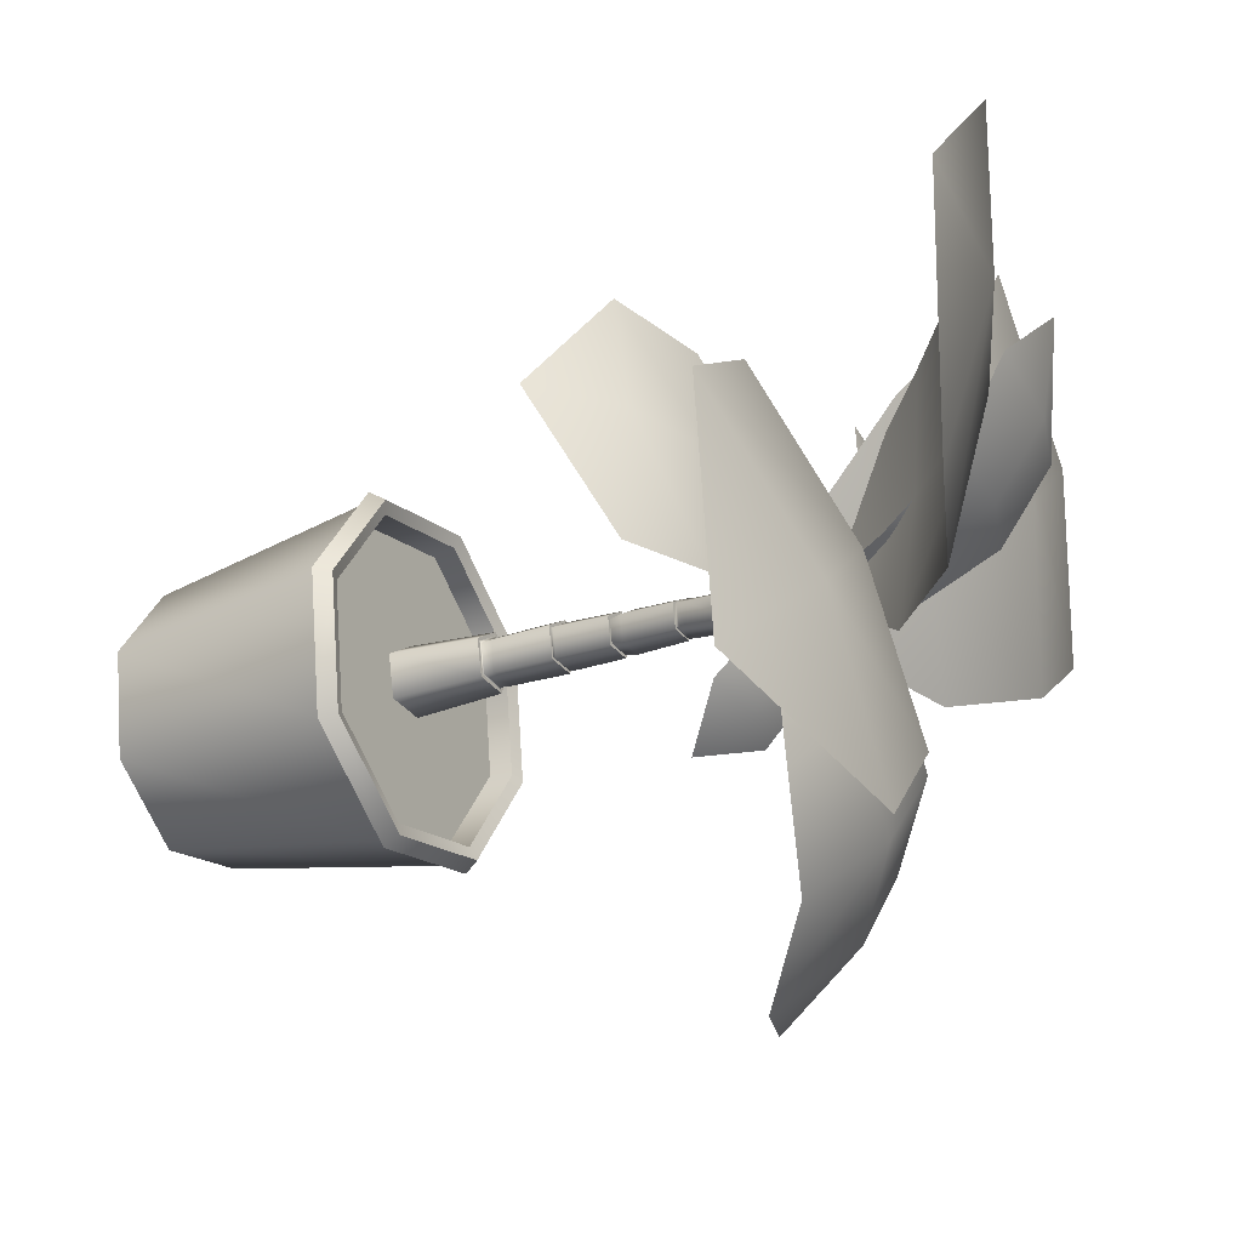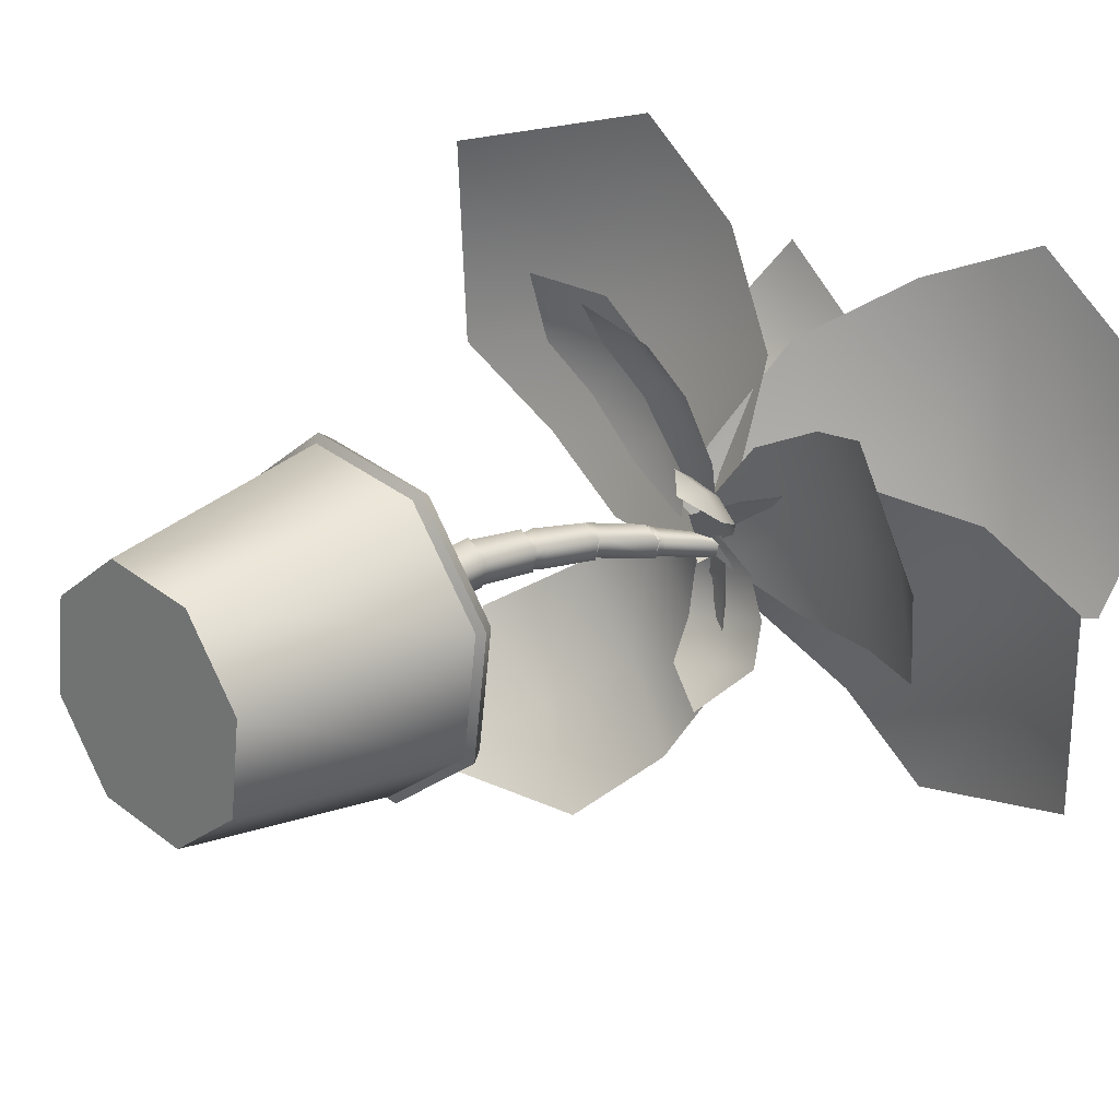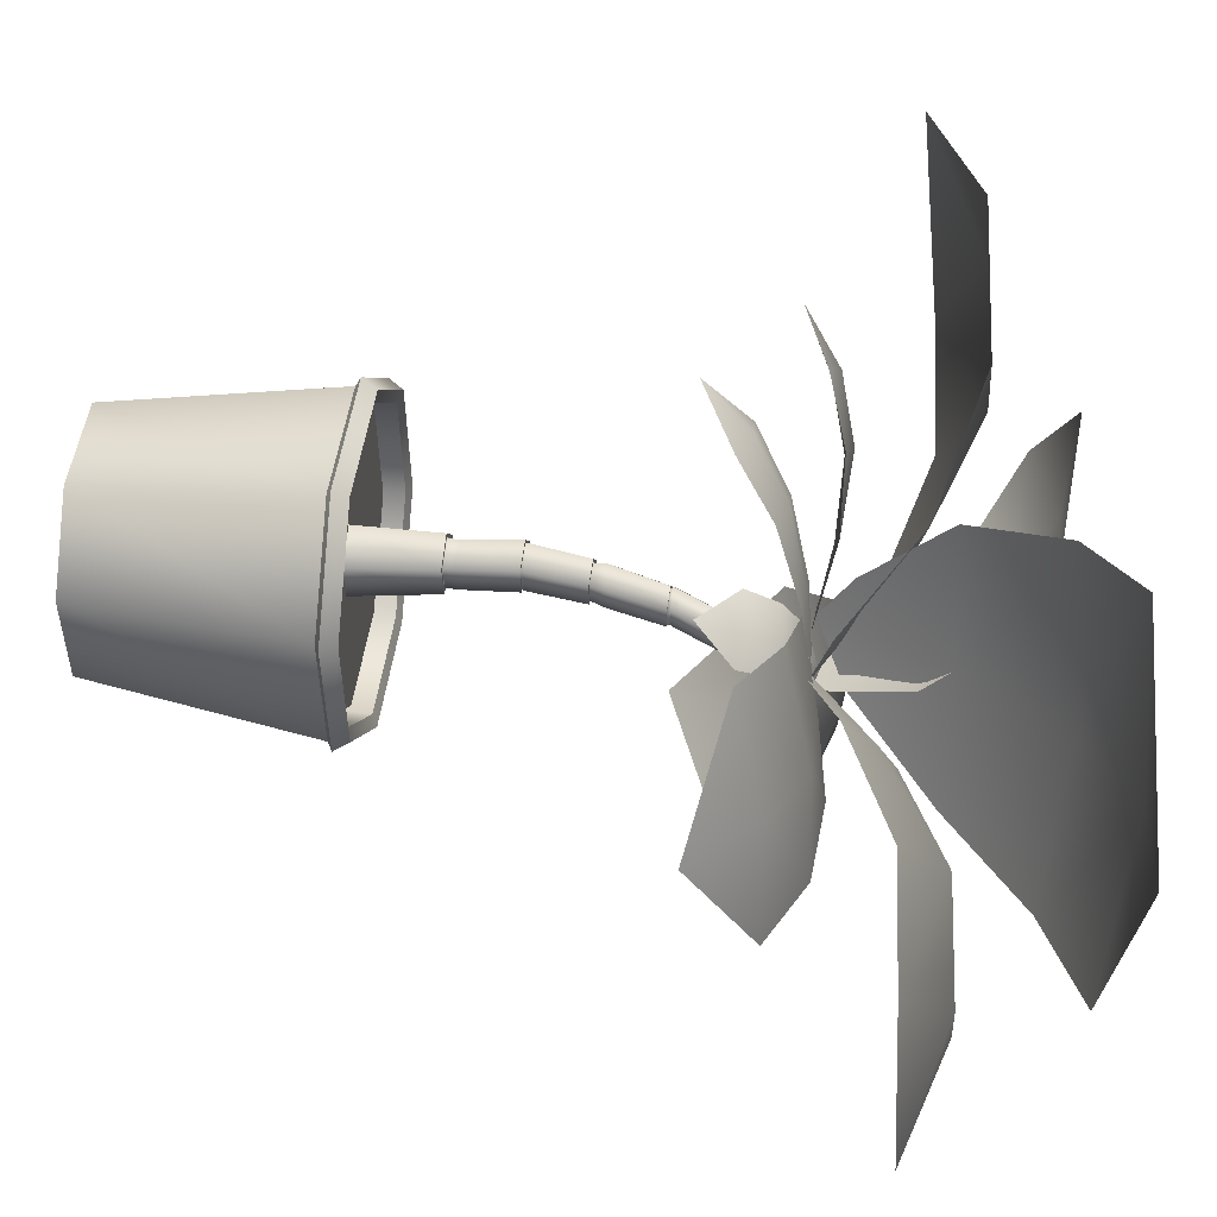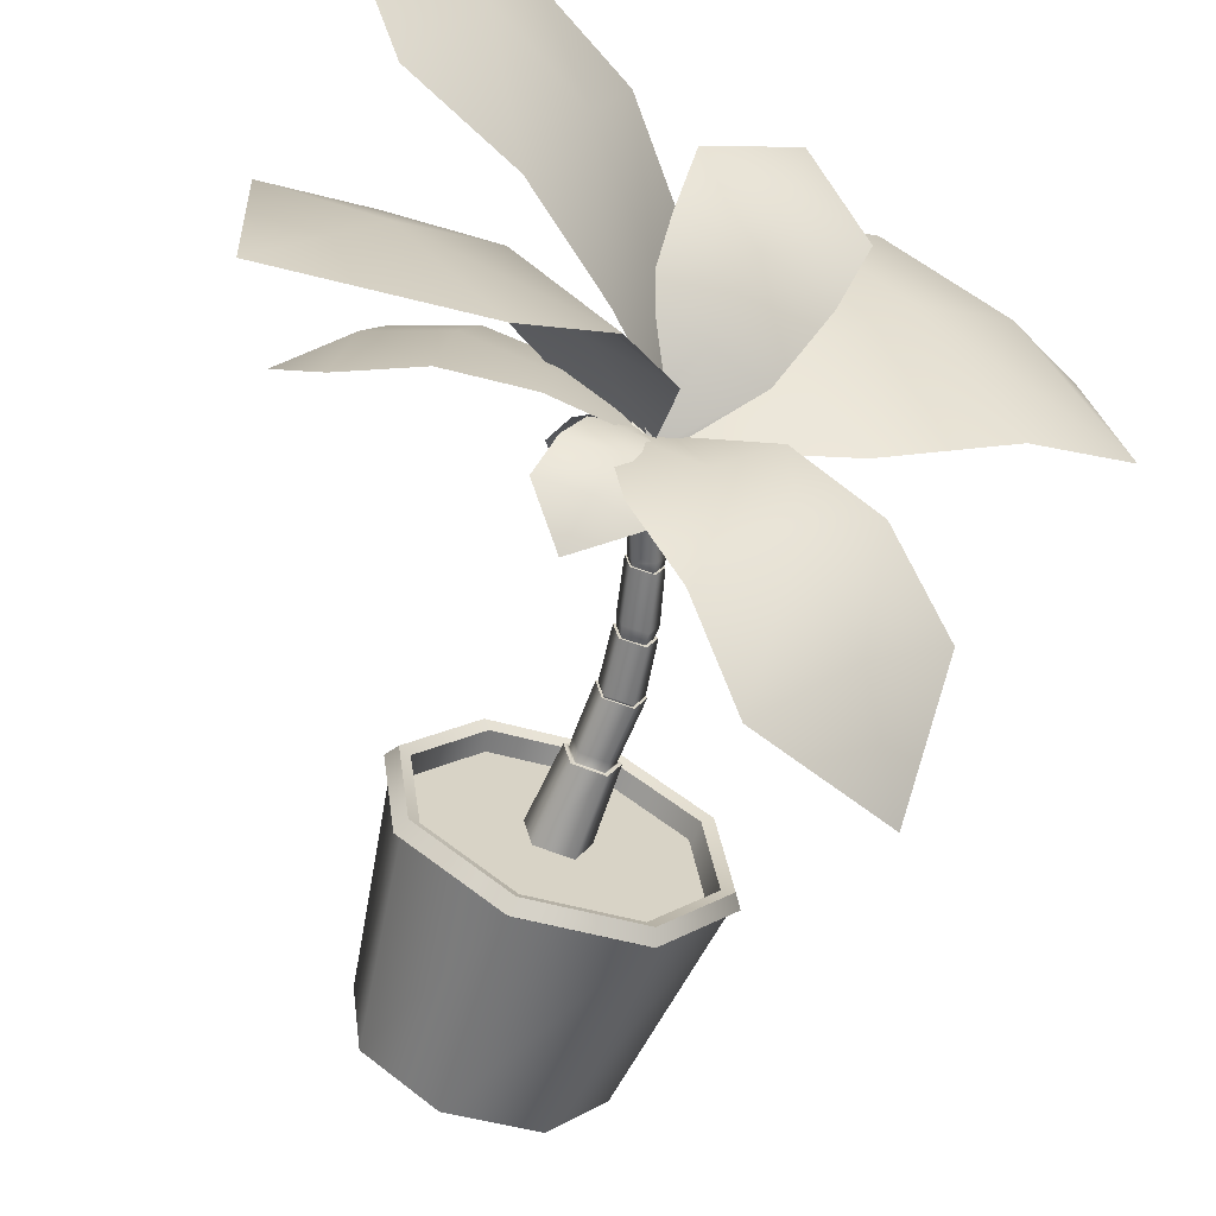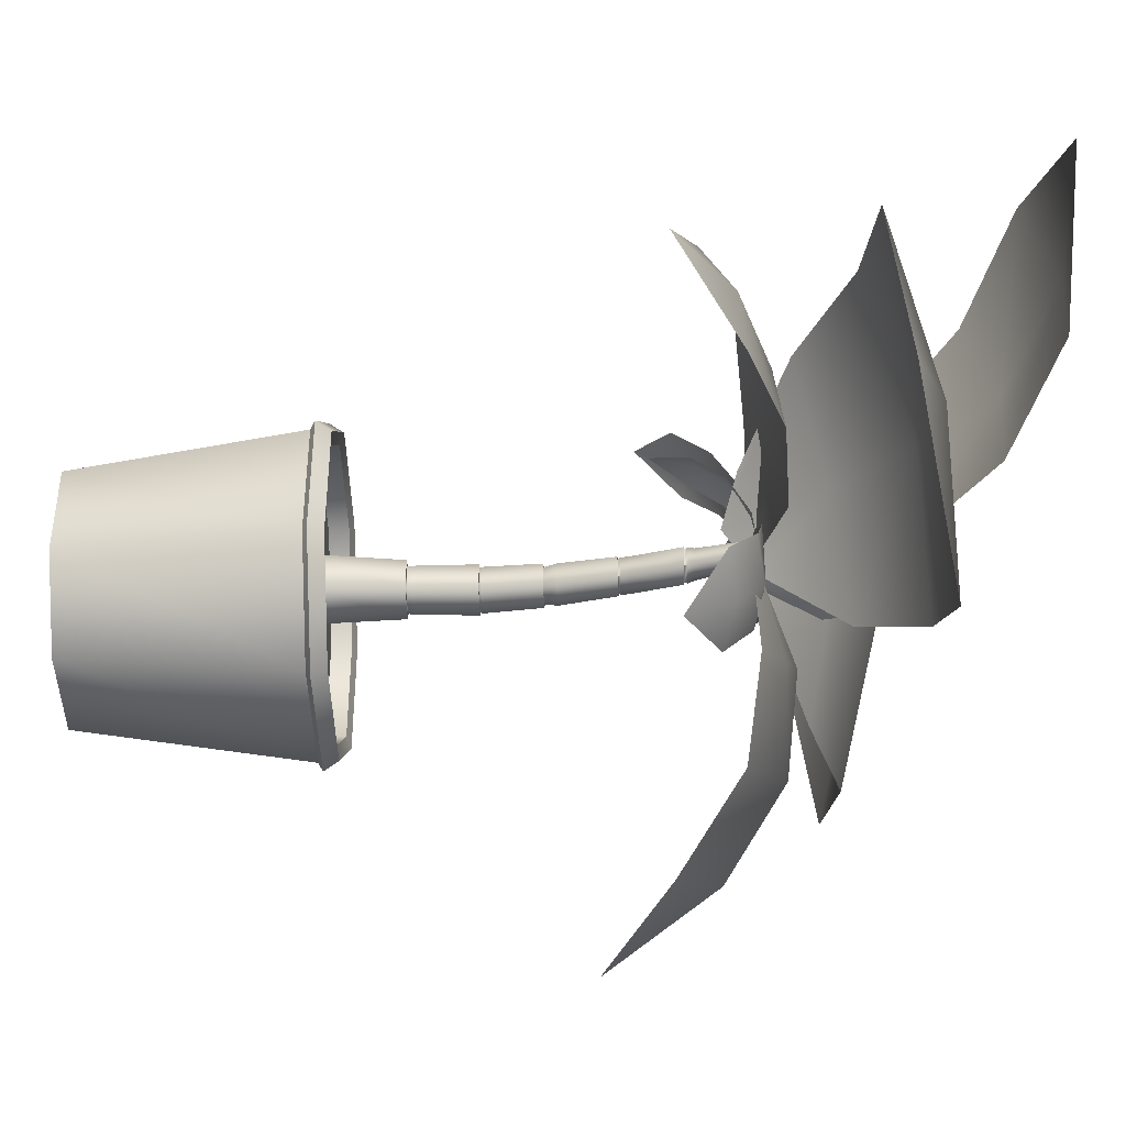
<metadata>
{"format":"obj","ext":"obj","renderer":"f3d","projection":"perspective","resolution":1024,"background":"white","views":[{"elev":-24.1,"azim":119.1,"up":"+Z"},{"elev":24.1,"azim":45.2,"up":"+Z"},{"elev":41.6,"azim":97.9,"up":"+Z"},{"elev":-64.6,"azim":161.3,"up":"+Z"},{"elev":-50.9,"azim":91.5,"up":"+Z"}]}
</metadata>
<code>
g default
v 2.366 1.031 -2.33
v 2.341 1.031 -2.517
v 2.515 1.031 -2.215
v 2.702 1.031 -2.24
v 2.817 1.031 -2.389
v 2.792 1.031 -2.576
v 2.643 1.031 -2.691
v 2.456 1.031 -2.666
v 2.37 1.124 -2.332
v 2.346 1.124 -2.515
v 2.579 1.124 -2.453
v 2.517 1.124 -2.22
v 2.7 1.124 -2.244
v 2.812 1.124 -2.391
v 2.788 1.124 -2.574
v 2.641 1.124 -2.686
v 2.458 1.124 -2.662
v 2.372 0.7462 -2.509
v 2.393 0.7462 -2.346
v 2.523 0.7462 -2.246
v 2.686 0.7462 -2.267
v 2.786 0.7462 -2.397
v 2.765 0.7462 -2.56
v 2.635 0.7462 -2.66
v 2.472 0.7462 -2.639
v 2.579 0.7462 -2.453
v 2.313 1.131 -2.524
v 2.337 1.156 -2.518
v 2.341 1.131 -2.316
v 2.362 1.156 -2.327
v 2.508 1.131 -2.187
v 2.514 1.156 -2.211
v 2.716 1.131 -2.215
v 2.705 1.156 -2.236
v 2.845 1.131 -2.382
v 2.821 1.156 -2.388
v 2.817 1.131 -2.59
v 2.796 1.156 -2.579
v 2.65 1.131 -2.719
v 2.644 1.156 -2.695
v 2.442 1.131 -2.691
v 2.453 1.156 -2.67
v 2.3 1.139 -2.528
v 2.316 1.163 -2.524
v 2.443 1.163 -2.689
v 2.434 1.139 -2.703
v 2.329 1.139 -2.308
v 2.343 1.163 -2.317
v 2.504 1.139 -2.174
v 2.508 1.163 -2.19
v 2.724 1.139 -2.203
v 2.715 1.163 -2.217
v 2.858 1.139 -2.378
v 2.842 1.163 -2.382
v 2.829 1.139 -2.598
v 2.815 1.163 -2.589
v 2.654 1.139 -2.732
v 2.65 1.163 -2.716
v 2.366 1.031 -2.33
v 2.341 1.031 -2.517
v 2.515 1.031 -2.215
v 2.702 1.031 -2.24
v 2.817 1.031 -2.389
v 2.792 1.031 -2.576
v 2.643 1.031 -2.691
v 2.456 1.031 -2.666
v 2.525 1.124 -2.433
v 2.575 1.124 -2.389
v 2.633 1.124 -2.422
v 2.619 1.124 -2.488
v 2.552 1.124 -2.495
v 2.581 1.124 -2.445
v 2.663 1.8 -2.5
v 2.681 1.8 -2.484
v 2.684 1.799 -2.505
v 2.703 1.799 -2.496
v 2.698 1.799 -2.52
v 2.673 1.799 -2.523
v 2.526 1.265 -2.432
v 2.534 1.284 -2.434
v 2.569 1.265 -2.394
v 2.569 1.284 -2.402
v 2.618 1.265 -2.422
v 2.61 1.284 -2.426
v 2.606 1.265 -2.478
v 2.6 1.284 -2.472
v 2.549 1.265 -2.484
v 2.553 1.284 -2.477
v 2.527 1.38 -2.43
v 2.563 1.379 -2.397
v 2.606 1.378 -2.422
v 2.596 1.377 -2.47
v 2.547 1.379 -2.475
v 2.574 1.595 -2.452
v 2.58 1.613 -2.454
v 2.602 1.595 -2.426
v 2.606 1.612 -2.43
v 2.635 1.594 -2.445
v 2.637 1.611 -2.448
v 2.627 1.593 -2.482
v 2.63 1.611 -2.483
v 2.589 1.594 -2.486
v 2.594 1.612 -2.487
v 2.611 1.695 -2.472
v 2.62 1.711 -2.477
v 2.638 1.695 -2.448
v 2.643 1.711 -2.456
v 2.669 1.695 -2.466
v 2.67 1.711 -2.472
v 2.661 1.695 -2.501
v 2.664 1.711 -2.502
v 2.626 1.695 -2.505
v 2.633 1.711 -2.505
v 2.532 1.265 -2.433
v 2.535 1.266 -2.434
v 2.553 1.266 -2.476
v 2.552 1.265 -2.479
v 2.569 1.265 -2.399
v 2.569 1.266 -2.403
v 2.613 1.265 -2.424
v 2.609 1.266 -2.426
v 2.602 1.265 -2.474
v 2.599 1.266 -2.471
v 2.531 1.38 -2.431
v 2.531 1.383 -2.432
v 2.549 1.382 -2.473
v 2.549 1.379 -2.471
v 2.564 1.379 -2.402
v 2.564 1.382 -2.402
v 2.602 1.378 -2.424
v 2.603 1.381 -2.424
v 2.593 1.378 -2.466
v 2.593 1.381 -2.468
v 2.578 1.595 -2.453
v 2.575 1.599 -2.451
v 2.59 1.599 -2.484
v 2.591 1.594 -2.483
v 2.603 1.595 -2.43
v 2.602 1.599 -2.427
v 2.632 1.594 -2.447
v 2.633 1.599 -2.445
v 2.625 1.593 -2.48
v 2.626 1.598 -2.48
v 2.615 1.695 -2.474
v 2.617 1.7 -2.476
v 2.628 1.7 -2.505
v 2.628 1.695 -2.502
v 2.638 1.695 -2.452
v 2.641 1.7 -2.452
v 2.666 1.695 -2.468
v 2.668 1.7 -2.467
v 2.659 1.695 -2.499
v 2.659 1.7 -2.5
v 2.55 1.501 -2.441
v 2.544 1.48 -2.439
v 2.566 1.5 -2.478
v 2.562 1.479 -2.478
v 2.58 1.501 -2.414
v 2.576 1.48 -2.41
v 2.615 1.499 -2.434
v 2.613 1.478 -2.432
v 2.607 1.499 -2.474
v 2.604 1.478 -2.473
v 2.55 1.48 -2.441
v 2.577 1.48 -2.417
v 2.565 1.479 -2.473
v 2.6 1.478 -2.47
v 2.608 1.478 -2.435
g gorshok palm_tree
f 10 9 11
f 9 12 11
f 12 13 11
f 13 14 11
f 14 15 11
f 15 16 11
f 16 17 11
f 17 10 11
f 2 1 9 10
f 1 3 12 9
f 3 4 13 12
f 4 5 14 13
f 5 6 15 14
f 6 7 16 15
f 7 8 17 16
f 8 2 10 17
f 19 18 26
f 20 19 26
f 21 20 26
f 22 21 26
f 23 22 26
f 24 23 26
f 25 24 26
f 18 25 26
f 43 44 45 46
f 44 43 47 48
f 48 47 49 50
f 50 49 51 52
f 52 51 53 54
f 54 53 55 56
f 56 55 57 58
f 58 57 46 45
f 18 19 29 27
f 19 20 31 29
f 20 21 33 31
f 21 22 35 33
f 22 23 37 35
f 23 24 39 37
f 24 25 41 39
f 25 18 27 41
f 28 42 45 44
f 41 27 43 46
f 27 29 47 43
f 30 28 44 48
f 29 31 49 47
f 32 30 48 50
f 31 33 51 49
f 34 32 50 52
f 33 35 53 51
f 36 34 52 54
f 35 37 55 53
f 38 36 54 56
f 37 39 57 55
f 40 38 56 58
f 39 41 46 57
f 42 40 58 45
f 28 30 59 60
f 30 32 61 59
f 32 34 62 61
f 34 36 63 62
f 36 38 64 63
f 38 40 65 64
f 40 42 66 65
f 42 28 60 66
f 68 67 72
f 69 68 72
f 70 69 72
f 71 70 72
f 67 71 72
f 73 74 75
f 74 76 75
f 76 77 75
f 77 78 75
f 78 73 75
f 114 115 116 117
f 115 114 118 119
f 119 118 120 121
f 121 120 122 123
f 123 122 117 116
f 124 125 126 127
f 125 124 128 129
f 129 128 130 131
f 131 130 132 133
f 133 132 127 126
f 134 135 136 137
f 135 134 138 139
f 139 138 140 141
f 141 140 142 143
f 143 142 137 136
f 144 145 146 147
f 145 144 148 149
f 149 148 150 151
f 151 150 152 153
f 153 152 147 146
f 67 68 81 79
f 68 69 83 81
f 69 70 85 83
f 70 71 87 85
f 71 67 79 87
f 80 82 90 89
f 82 84 91 90
f 84 86 92 91
f 86 88 93 92
f 88 80 89 93
f 95 97 106 104
f 97 99 108 106
f 99 101 110 108
f 101 103 112 110
f 103 95 104 112
f 105 107 74 73
f 107 109 76 74
f 109 111 77 76
f 111 113 78 77
f 113 105 73 78
f 80 88 116 115
f 87 79 114 117
f 79 81 118 114
f 82 80 115 119
f 81 83 120 118
f 84 82 119 121
f 83 85 122 120
f 86 84 121 123
f 85 87 117 122
f 88 86 123 116
f 93 89 124 127
f 89 90 128 124
f 90 91 130 128
f 91 92 132 130
f 92 93 127 132
f 95 103 136 135
f 102 94 134 137
f 94 96 138 134
f 97 95 135 139
f 96 98 140 138
f 99 97 139 141
f 98 100 142 140
f 101 99 141 143
f 100 102 137 142
f 103 101 143 136
f 105 113 146 145
f 112 104 144 147
f 104 106 148 144
f 107 105 145 149
f 106 108 150 148
f 109 107 149 151
f 108 110 152 150
f 111 109 151 153
f 110 112 147 152
f 113 111 153 146
f 154 164 165 158
f 164 154 156 166
f 166 156 162 167
f 158 165 168 160
f 160 168 167 162
f 154 158 96 94
f 158 160 98 96
f 160 162 100 98
f 162 156 102 100
f 156 154 94 102
f 155 157 126 125
f 159 155 125 129
f 161 159 129 131
f 163 161 131 133
f 157 163 133 126
f 155 159 165 164
f 157 155 164 166
f 163 157 166 167
f 159 161 168 165
f 161 163 167 168
g default
v 2.986 2.235 -2.027
v 3.259 2.273 -2.27
v 3.152 2.223 -2.618
v 2.81 2.147 -2.102
v 2.878 2.175 -2.382
v 2.961 2.144 -2.65
v 2.677 1.994 -2.202
v 2.731 2.006 -2.42
v 2.791 2.002 -2.637
v 2.623 1.857 -2.363
v 2.607 1.805 -2.451
v 2.67 1.854 -2.531
v 3.055 2.261 -2.33
v 3.04 1.727 -2.201
v 3.193 1.677 -2.385
v 3.119 1.781 -2.594
v 2.913 1.782 -2.236
v 2.961 1.828 -2.415
v 2.988 1.837 -2.599
v 2.777 1.794 -2.306
v 2.81 1.825 -2.446
v 2.839 1.845 -2.59
v 2.687 1.792 -2.42
v 2.655 1.794 -2.482
v 2.71 1.807 -2.532
v 3.088 1.777 -2.395
v 2.318 1.792 -2.244
v 2.322 1.747 -2.114
v 2.449 1.796 -2.135
v 2.395 1.822 -2.327
v 2.45 1.838 -2.268
v 2.515 1.828 -2.225
v 2.489 1.819 -2.413
v 2.534 1.828 -2.37
v 2.583 1.829 -2.33
v 2.58 1.804 -2.46
v 2.622 1.799 -2.474
v 2.618 1.805 -2.429
v 2.38 1.81 -2.184
v 2.506 1.666 -3.018
v 2.248 1.555 -2.964
v 2.218 1.734 -2.743
v 2.616 1.772 -2.905
v 2.477 1.84 -2.789
v 2.348 1.843 -2.653
v 2.707 1.799 -2.754
v 2.6 1.843 -2.659
v 2.495 1.868 -2.558
v 2.725 1.794 -2.596
v 2.72 1.797 -2.522
v 2.643 1.813 -2.518
v 2.36 1.74 -2.889
v 2.429 2.083 -2.262
v 2.543 2.144 -2.097
v 2.707 2.133 -2.226
v 2.469 2.018 -2.394
v 2.597 2.065 -2.391
v 2.727 2.069 -2.364
v 2.53 1.91 -2.482
v 2.631 1.94 -2.478
v 2.733 1.958 -2.465
v 2.618 1.823 -2.523
v 2.665 1.792 -2.538
v 2.697 1.837 -2.513
v 2.568 2.131 -2.263
v 2.534 1.701 -2.169
v 2.562 1.625 -2.079
v 2.646 1.685 -2.142
v 2.571 1.758 -2.264
v 2.621 1.76 -2.237
v 2.674 1.746 -2.236
v 2.616 1.792 -2.381
v 2.656 1.791 -2.364
v 2.697 1.786 -2.355
v 2.667 1.804 -2.468
v 2.692 1.809 -2.5
v 2.699 1.8 -2.46
v 2.59 1.704 -2.144
v 2.69 1.706 -2.341
v 2.753 1.644 -2.351
v 2.791 1.706 -2.402
v 2.675 1.76 -2.375
v 2.728 1.768 -2.395
v 2.77 1.762 -2.429
v 2.658 1.793 -2.427
v 2.698 1.798 -2.446
v 2.735 1.798 -2.468
v 2.658 1.808 -2.48
v 2.663 1.815 -2.503
v 2.687 1.808 -2.497
v 2.746 1.716 -2.364
v 1.975 1.93 -2.369
v 1.996 1.892 -1.988
v 2.353 1.992 -1.889
v 2.169 1.951 -2.492
v 2.341 2.021 -2.268
v 2.518 2.018 -2.048
v 2.385 1.889 -2.572
v 2.521 1.933 -2.398
v 2.66 1.955 -2.223
v 2.595 1.818 -2.547
v 2.695 1.796 -2.517
v 2.703 1.836 -2.41
v 2.166 2.003 -2.132
v 2.824 1.754 -2.662
v 2.759 1.686 -2.738
v 2.659 1.745 -2.704
v 2.799 1.8 -2.6
v 2.722 1.81 -2.625
v 2.645 1.794 -2.64
v 2.763 1.81 -2.532
v 2.702 1.814 -2.55
v 2.642 1.811 -2.565
v 2.711 1.801 -2.488
v 2.684 1.798 -2.472
v 2.664 1.798 -2.5
v 2.741 1.766 -2.687
v 3.288 1.97 -2.484
v 3.275 1.988 -2.84
v 2.94 2.052 -2.943
v 3.112 1.951 -2.385
v 2.946 2.026 -2.591
v 2.789 2.035 -2.808
v 2.934 1.862 -2.343
v 2.804 1.91 -2.506
v 2.677 1.94 -2.673
v 2.762 1.78 -2.398
v 2.678 1.753 -2.438
v 2.663 1.803 -2.528
v 3.104 2.048 -2.703
g palm_tree leaves
f 169 170 181
f 170 171 181
f 172 173 176 175
f 173 174 177 176
f 175 176 179 178
f 176 177 180 179
f 181 171 174 173
f 169 181 173 172
f 182 183 194
f 183 184 194
f 185 186 189 188
f 186 187 190 189
f 188 189 192 191
f 189 190 193 192
f 194 184 187 186
f 182 194 186 185
f 195 196 207
f 196 197 207
f 198 199 202 201
f 199 200 203 202
f 201 202 205 204
f 202 203 206 205
f 207 197 200 199
f 195 207 199 198
f 208 209 220
f 209 210 220
f 211 212 215 214
f 212 213 216 215
f 214 215 218 217
f 215 216 219 218
f 220 210 213 212
f 208 220 212 211
f 221 222 233
f 222 223 233
f 224 225 228 227
f 225 226 229 228
f 227 228 231 230
f 228 229 232 231
f 233 223 226 225
f 221 233 225 224
f 234 235 246
f 235 236 246
f 237 238 241 240
f 238 239 242 241
f 240 241 244 243
f 241 242 245 244
f 246 236 239 238
f 234 246 238 237
f 247 248 259
f 248 249 259
f 250 251 254 253
f 251 252 255 254
f 253 254 257 256
f 254 255 258 257
f 259 249 252 251
f 247 259 251 250
f 260 261 272
f 261 262 272
f 263 264 267 266
f 264 265 268 267
f 266 267 270 269
f 267 268 271 270
f 272 262 265 264
f 260 272 264 263
f 273 274 285
f 274 275 285
f 276 277 280 279
f 277 278 281 280
f 279 280 283 282
f 280 281 284 283
f 285 275 278 277
f 273 285 277 276
f 286 287 298
f 287 288 298
f 289 290 293 292
f 290 291 294 293
f 292 293 296 295
f 293 294 297 296
f 298 288 291 290
f 286 298 290 289

</code>
